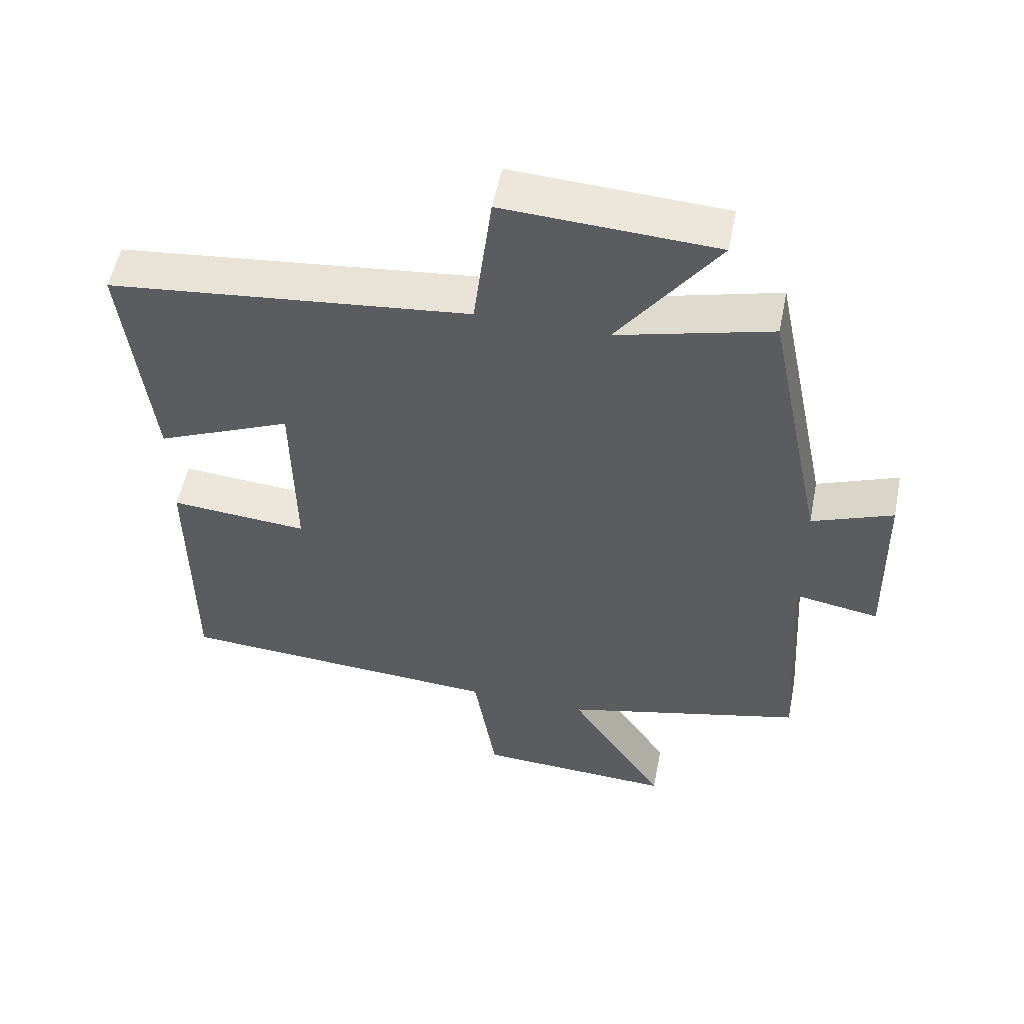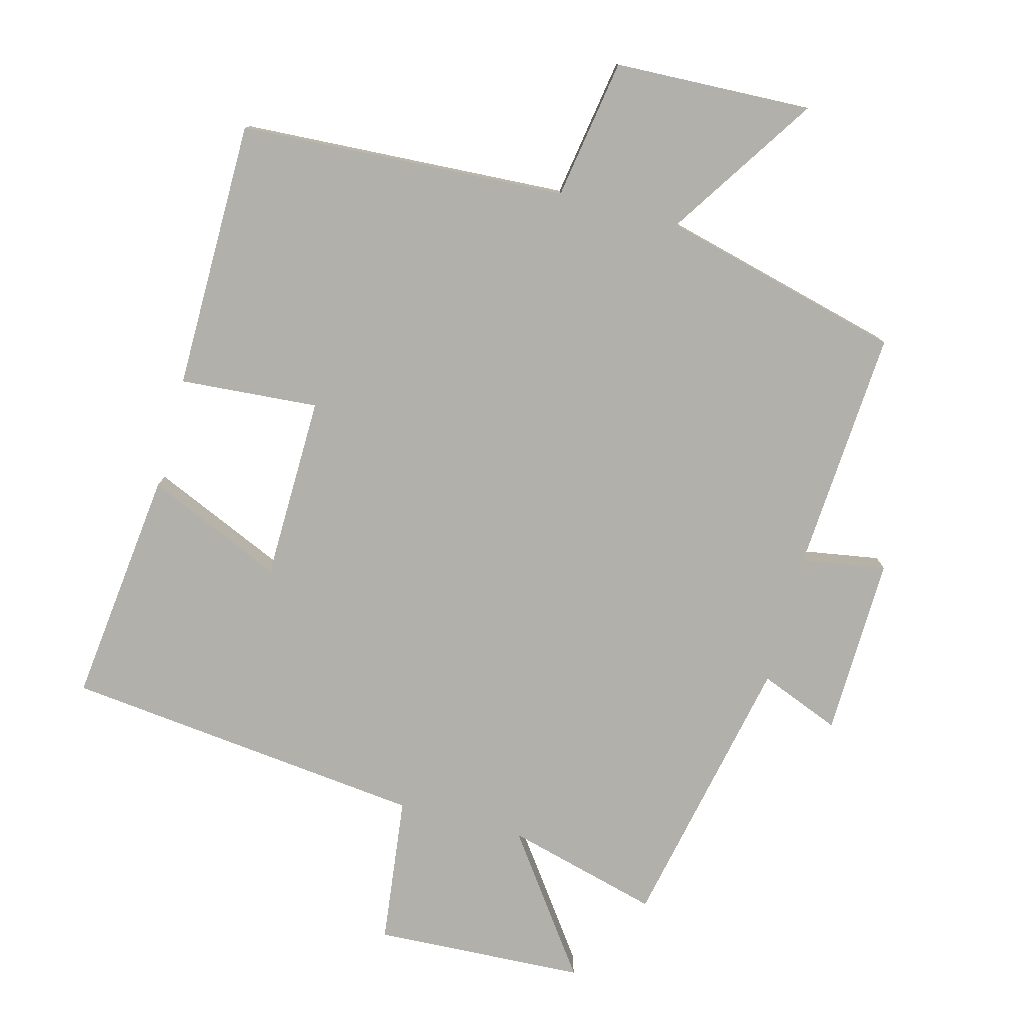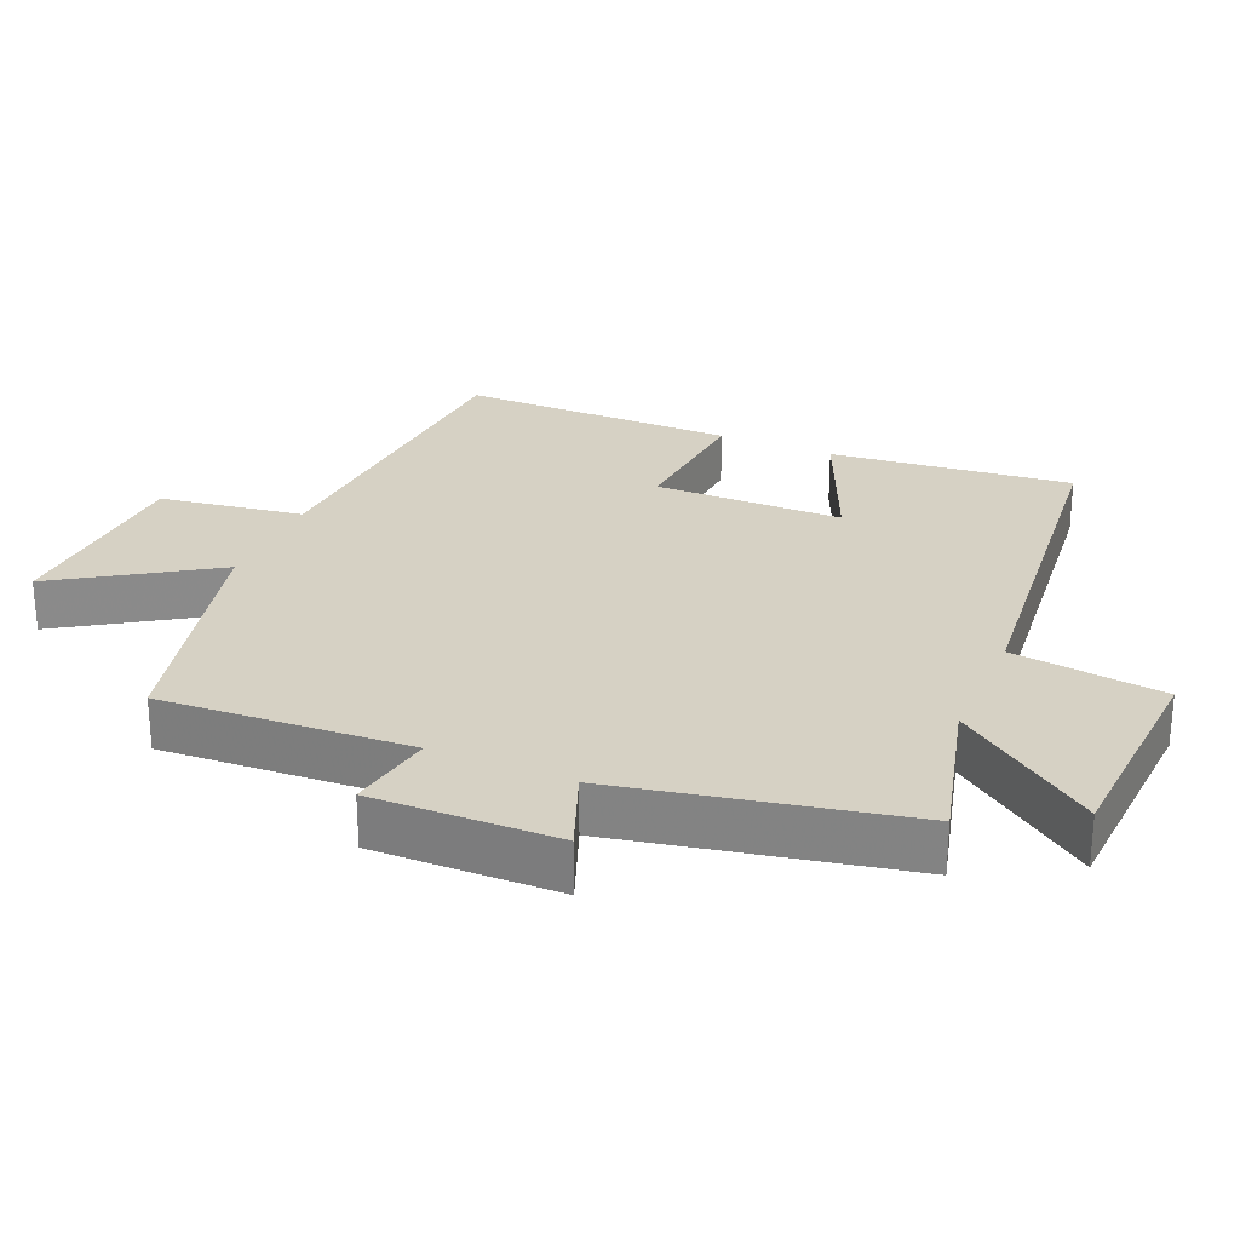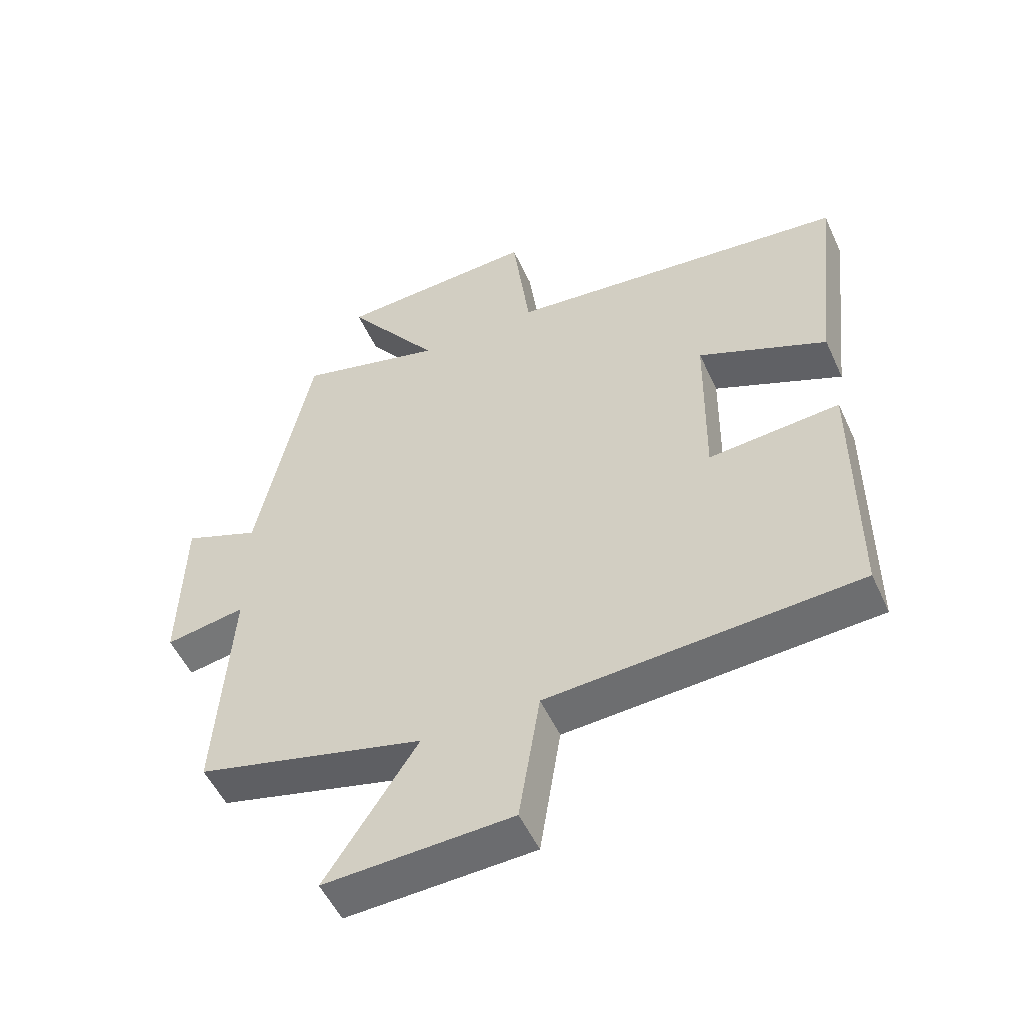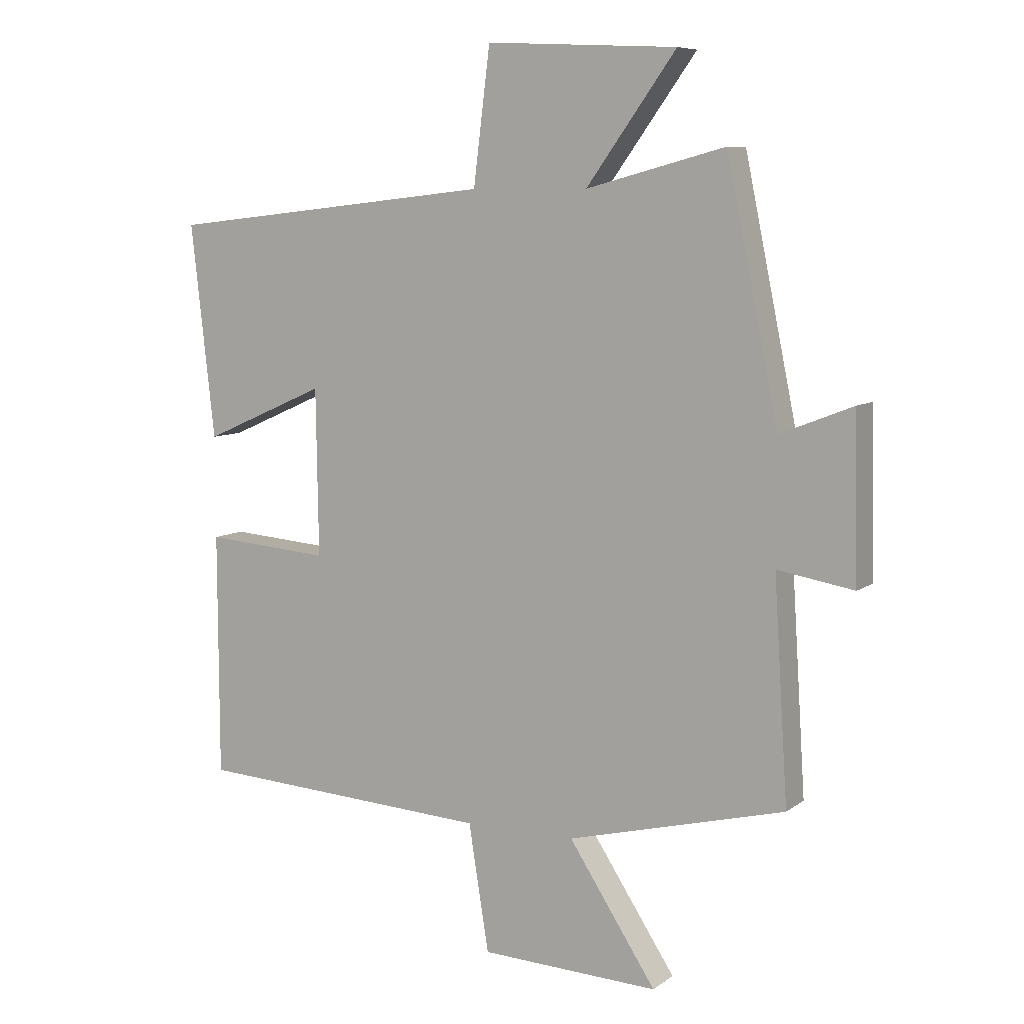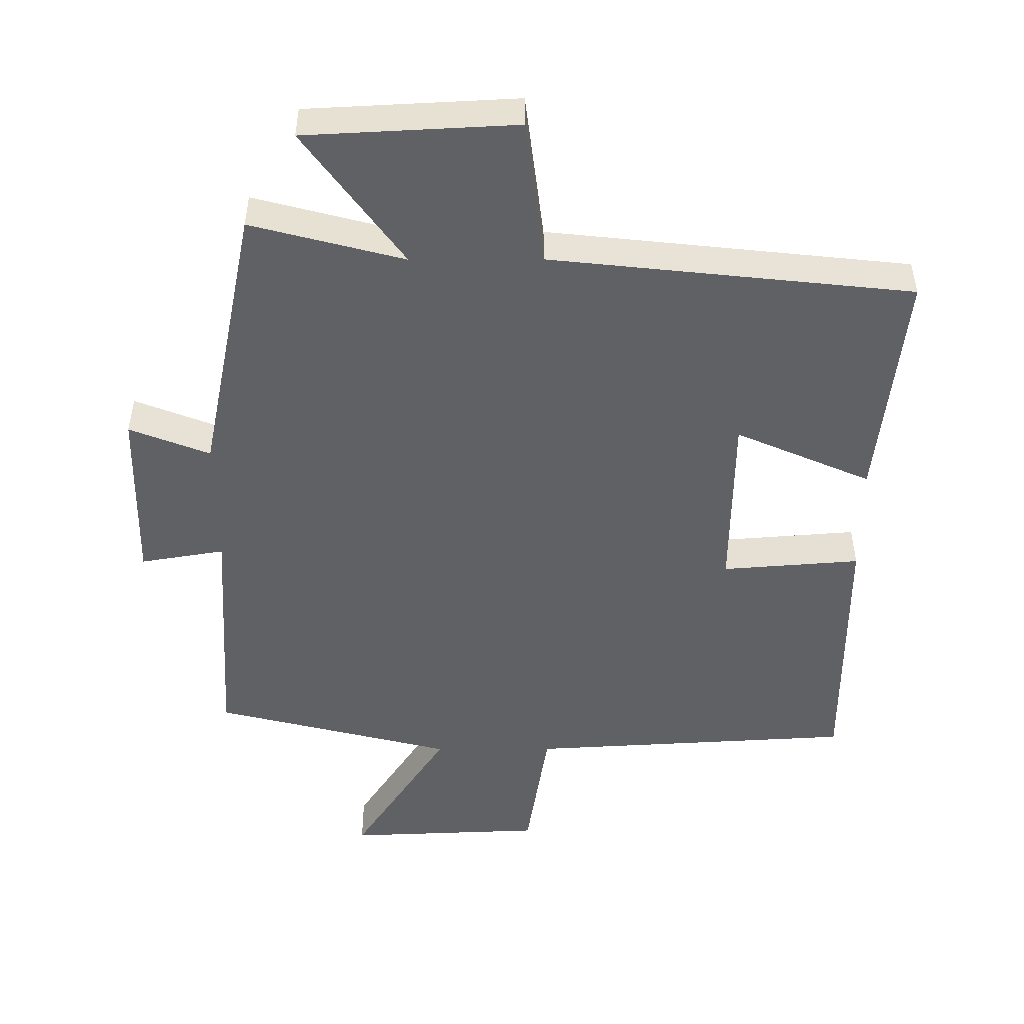
<metadata>
{"format":"obj","ext":"obj","renderer":"f3d","projection":"perspective","resolution":1024,"background":"white","views":[{"elev":54.1,"azim":-168.7,"up":"+Z"},{"elev":-78.5,"azim":165.0,"up":"+Y"},{"elev":26.8,"azim":-66.5,"up":"+Y"},{"elev":-52.6,"azim":24.3,"up":"+Z"},{"elev":7.9,"azim":-151.3,"up":"+Z"},{"elev":-49.5,"azim":0.2,"up":"+Y"}]}
</metadata>
<code>
v -0.415 0.07 0.56
v -0.188 0.07 0.5
v -0.335 0.07 0.703
v -0.023 0.07 0.719
v 0.004 0.07 0.5
v 0.539 0.07 0.442
v 0.5 0.07 0.094
v 0.299 0.07 0.182
v 0.295 0.07 -0.09
v 0.5 0.07 -0.074
v 0.499 0.07 -0.472
v 0.015 0.07 -0.5
v -0.018 0.07 -0.707
v -0.31 0.07 -0.719
v -0.167 0.07 -0.5
v -0.523 0.07 -0.41
v -0.5 0.07 -0.05
v -0.625 0.07 -0.071
v -0.619 0.07 0.195
v -0.5 0.07 0.148
v -0.415 0 0.56
v -0.188 0 0.5
v -0.335 0 0.703
v -0.023 0 0.719
v 0.004 0 0.5
v 0.539 0 0.442
v 0.5 0 0.094
v 0.299 0 0.182
v 0.295 0 -0.09
v 0.5 0 -0.074
v 0.499 0 -0.472
v 0.015 0 -0.5
v -0.018 0 -0.707
v -0.31 0 -0.719
v -0.167 0 -0.5
v -0.523 0 -0.41
v -0.5 0 -0.05
v -0.625 0 -0.071
v -0.619 0 0.195
v -0.5 0 0.148
f 17 18 19 20
f 17 20 1 2
f 15 16 17 2
f 12 13 14 15
f 12 15 2
f 9 10 11 12
f 8 9 12 2
f 5 6 7 8
f 5 8 2 3
f 3 4 5
f 40 39 38 37
f 22 21 40 37
f 22 37 36 35
f 35 34 33 32
f 22 35 32
f 32 31 30 29
f 22 32 29 28
f 28 27 26 25
f 23 22 28 25
f 25 24 23
f 1 21 22 2
f 2 22 23 3
f 3 23 24 4
f 4 24 25 5
f 5 25 26 6
f 6 26 27 7
f 7 27 28 8
f 8 28 29 9
f 9 29 30 10
f 10 30 31 11
f 11 31 32 12
f 12 32 33 13
f 13 33 34 14
f 14 34 35 15
f 15 35 36 16
f 16 36 37 17
f 17 37 38 18
f 18 38 39 19
f 19 39 40 20
f 20 40 21 1

</code>
